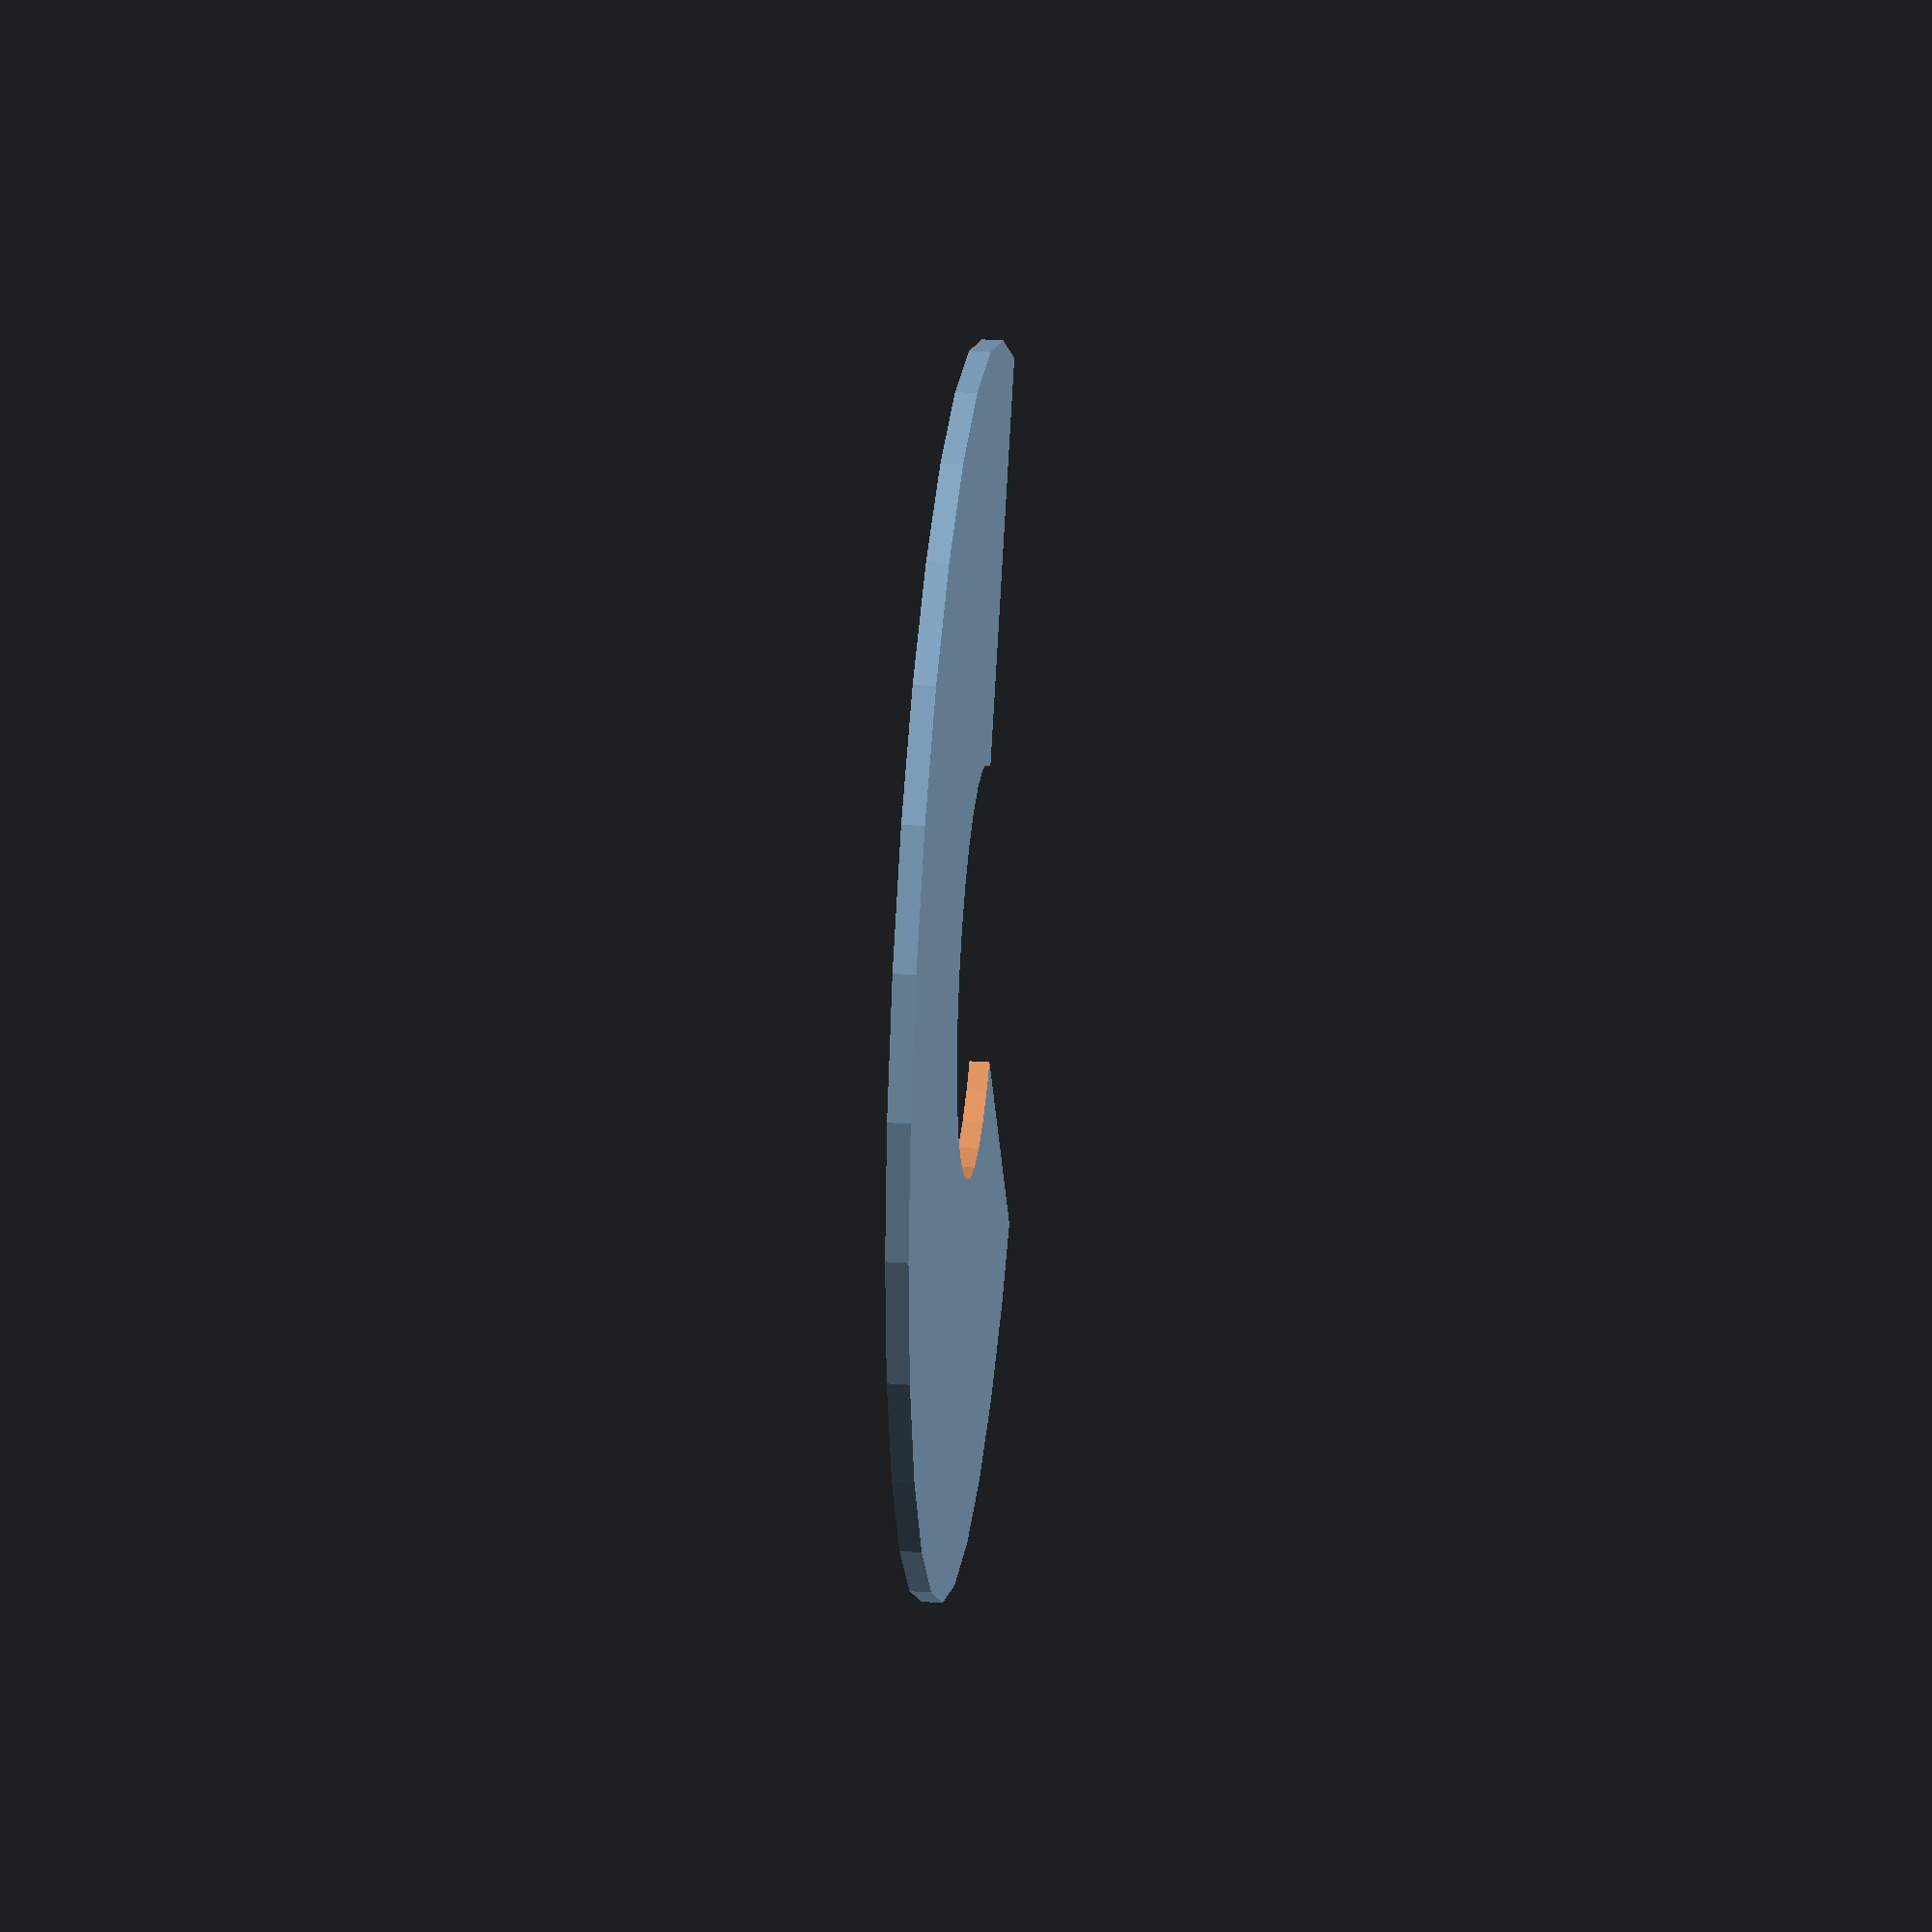
<openscad>
// Unit of length: Unit.MM
intersection()
{
   difference()
   {
      circle(r = 30.0);
      circle(r = 10.0);
   }
   polygon(points = [[0.0, 0.0], [29.4346, 7.887], [27.2803, 32.5113], [-32.5113, 27.2803], [-27.2803, -32.5113], [-2.6559, -30.357]], convexity = 2);
}

</openscad>
<views>
elev=331.4 azim=139.7 roll=95.8 proj=p view=solid
</views>
